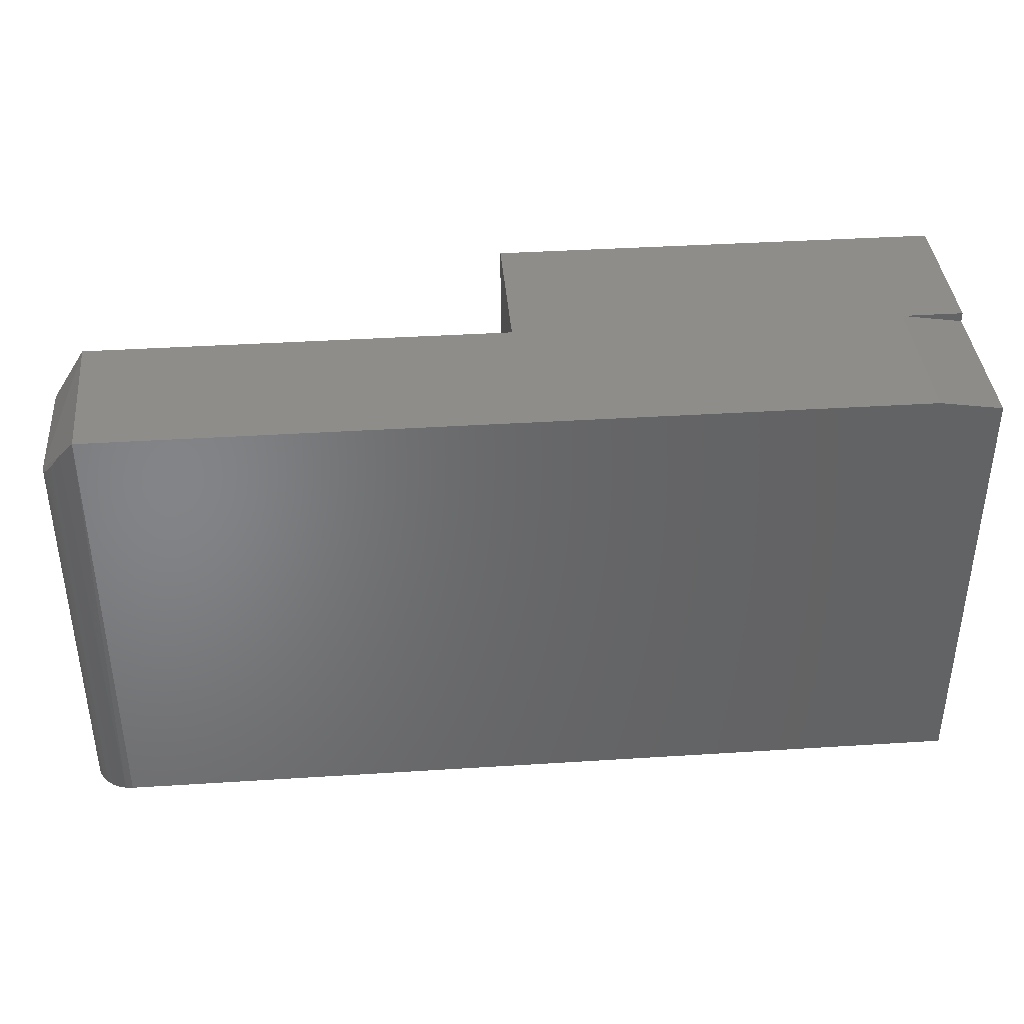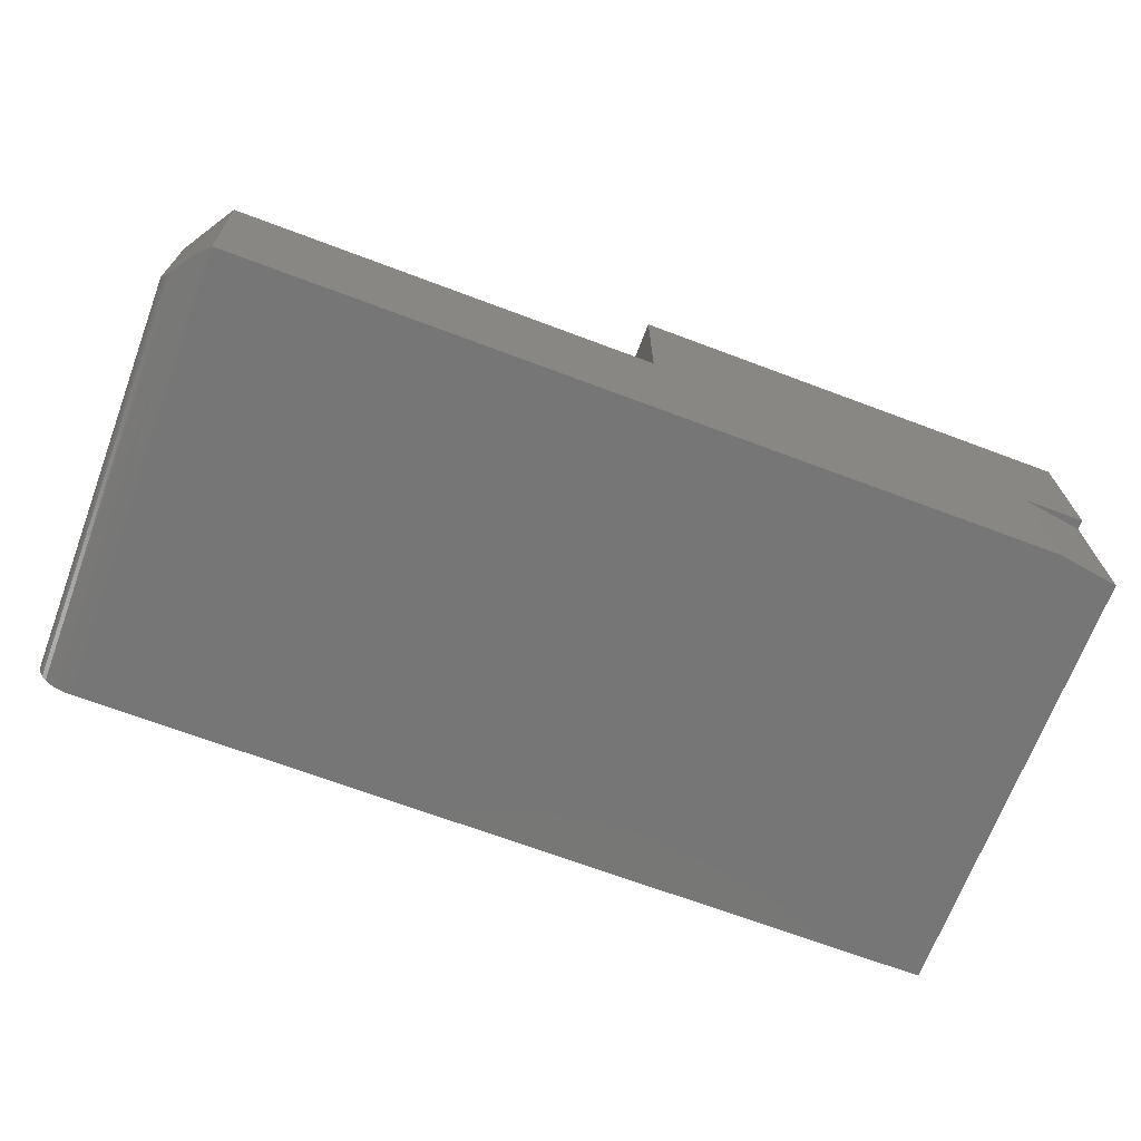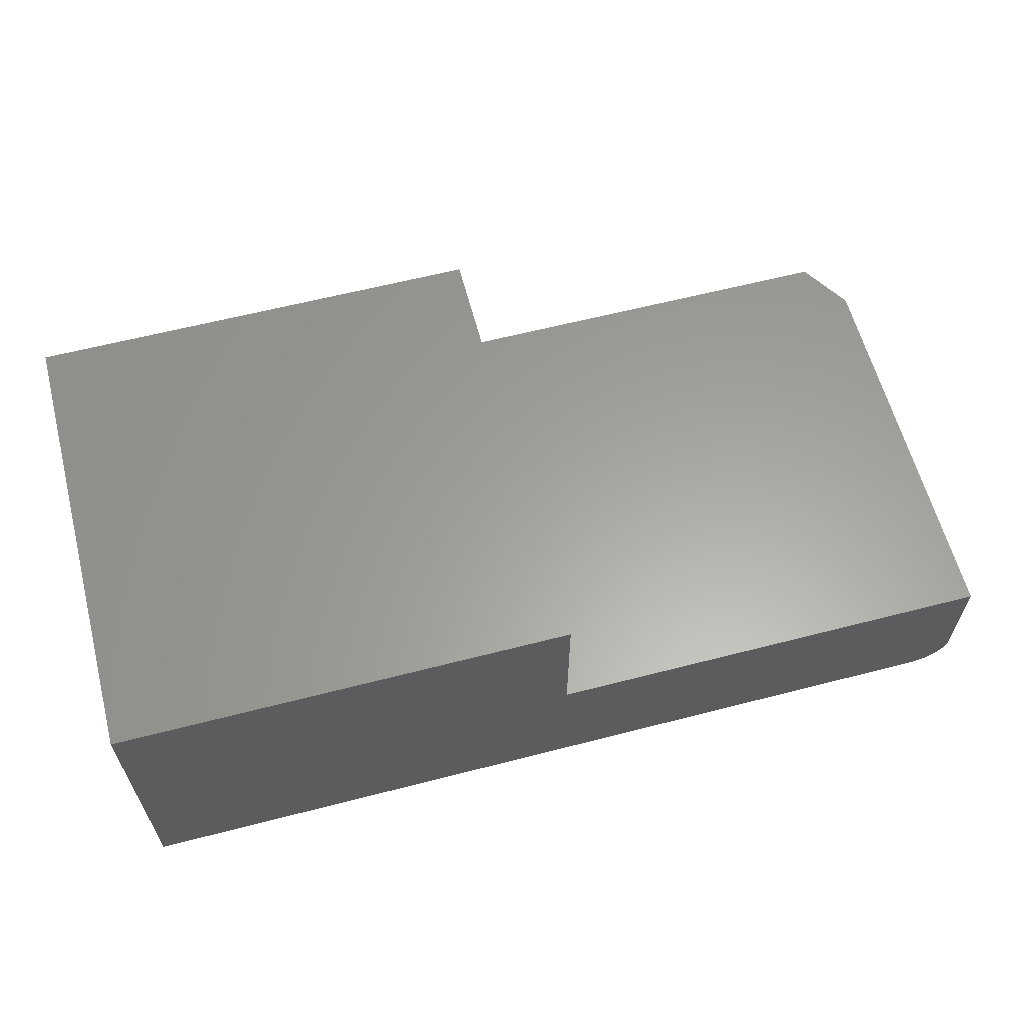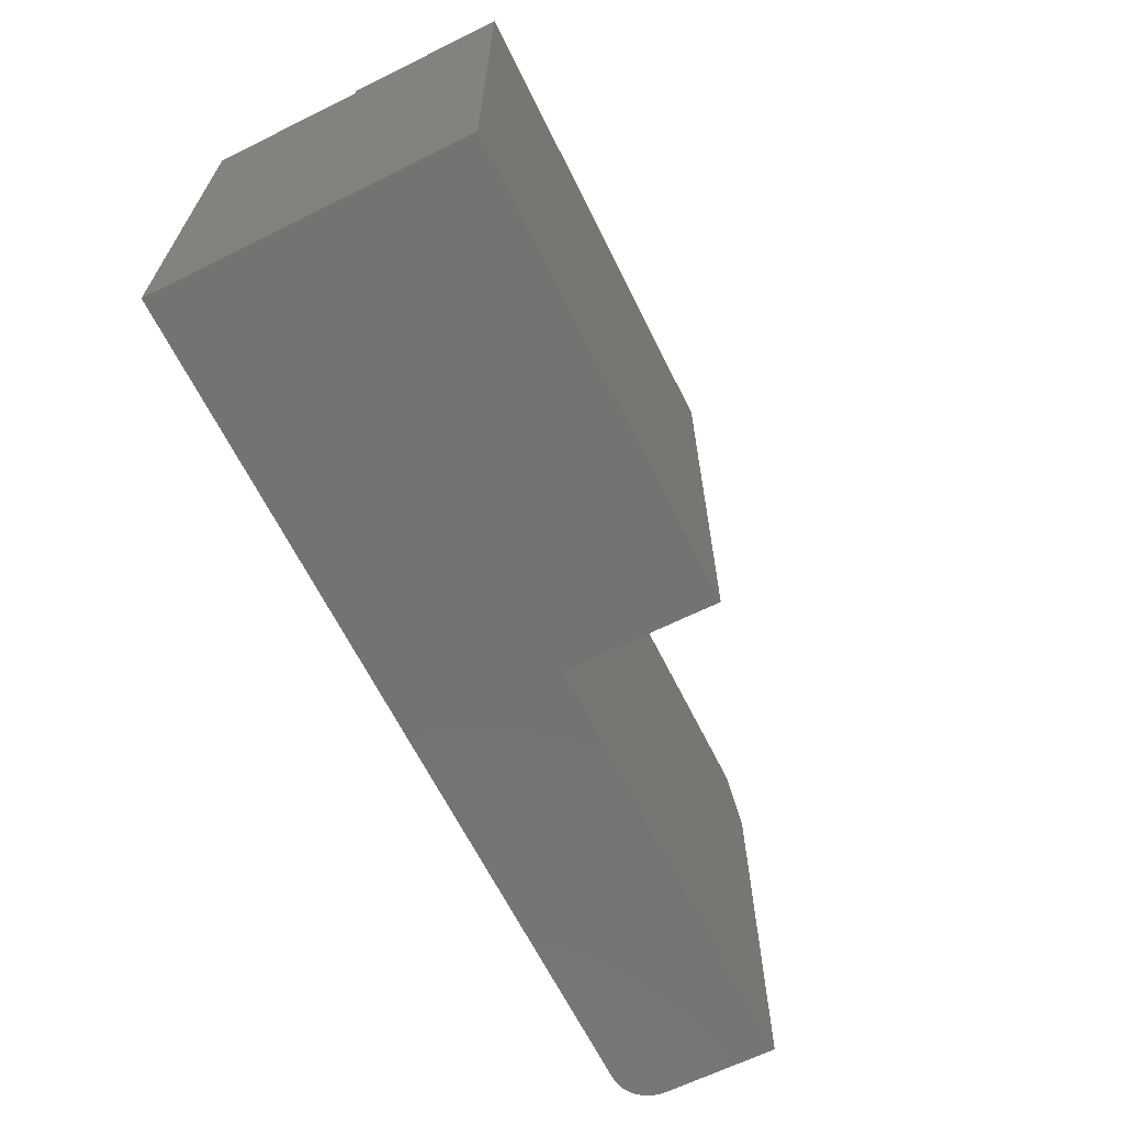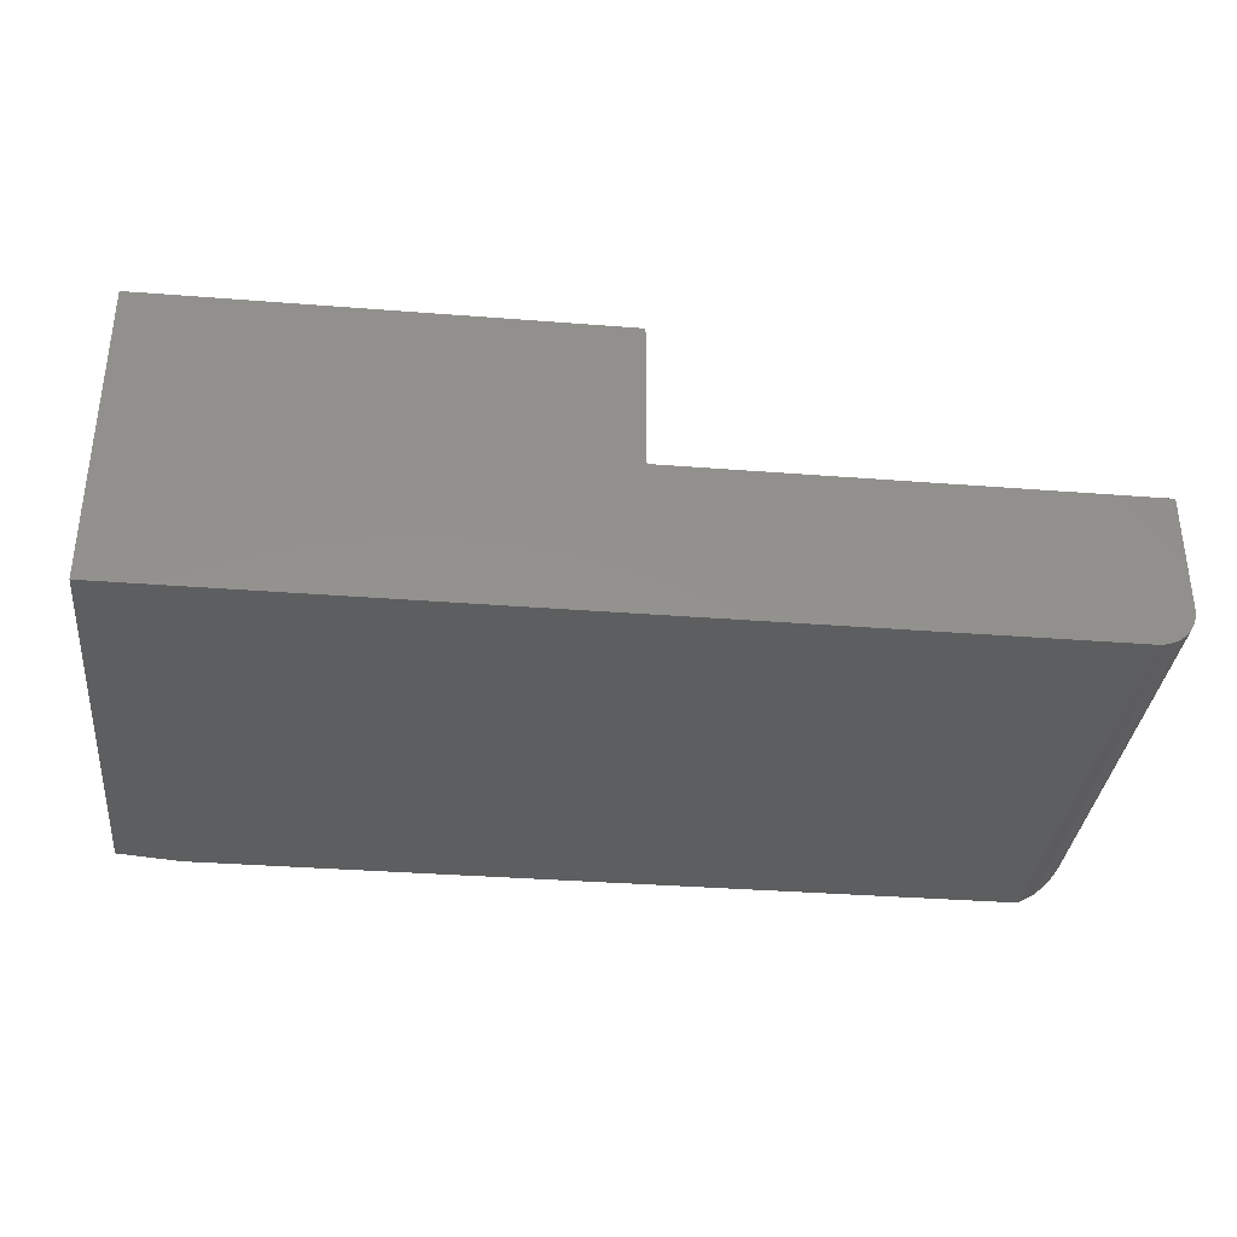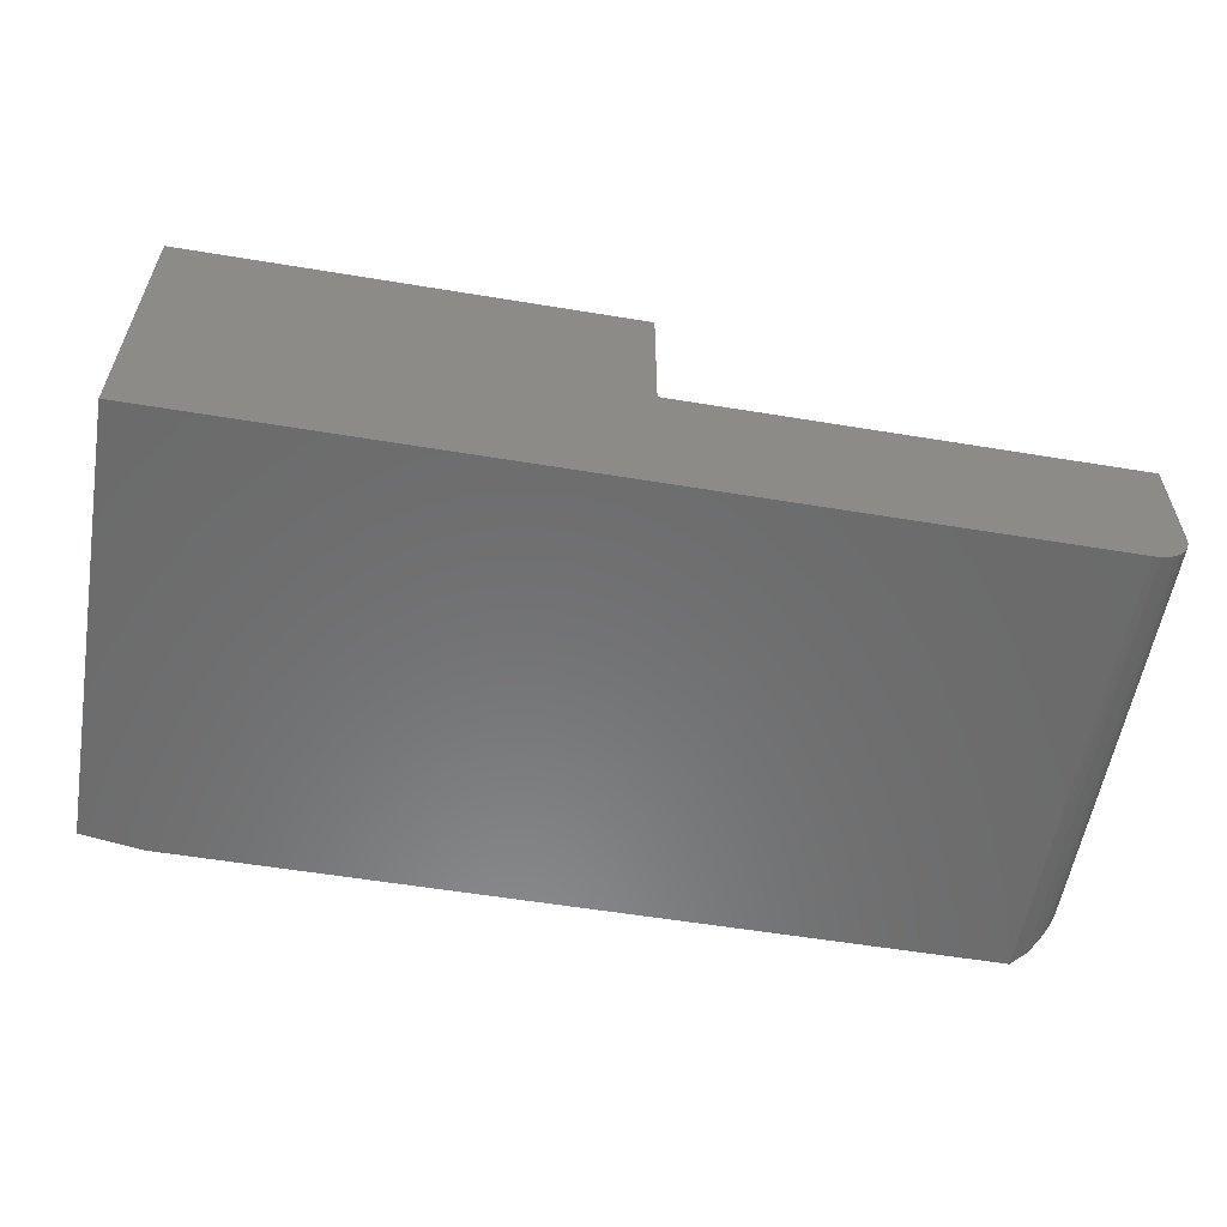
<metadata>
{"format":"stl","ext":"stl","renderer":"f3d","projection":"perspective","resolution":1024,"background":"white","views":[{"elev":38.6,"azim":175.4,"up":"+Y"},{"elev":-68.9,"azim":159.4,"up":"+Z"},{"elev":61.4,"azim":-14.7,"up":"+Z"},{"elev":-65.1,"azim":-63.6,"up":"+Y"},{"elev":-34.7,"azim":-6.0,"up":"+Z"},{"elev":-57.4,"azim":-9.7,"up":"+Z"}]}
</metadata>
<code>
# stl→obj: 38 verts, 72 faces
v -0.75 3.417e-33 0.5026
v -0.75 1.7e-33 0.25
v -0.75 -0.01562 0.25
v -0.75 -0.01562 0
v -0.75 -0.75 0
v -0.75 -0.75 0.5026
v 0.6875 -0.75 -8.802e-17
v 0.6997 -0.75 0.001201
v 0.75 -0.75 0.0625
v 0.75 -0.75 0.2526
v 0.007895 -0.75 0.2526
v 1.265e-16 -0.75 0.2526
v 1.418e-16 -0.75 0.5026
v 0.7114 -0.75 0.004758
v 0.7222 -0.75 0.01053
v 0.7317 -0.75 0.01831
v 0.7395 -0.75 0.02778
v 0.7452 -0.75 0.03858
v 0.7488 -0.75 0.05031
v 3.078e-17 8.327e-17 0.5026
v 1.547e-17 8.327e-17 0.2526
v 0.007895 8.414e-17 0.2526
v 0.6953 1.605e-16 0.2526
v -0.6484 1.128e-17 0.25
v -0.6484 1.128e-17 -6.219e-18
v 0.6875 1.318e-16 -8.802e-17
v 0.7385 -0.06781 0.02633
v 0.7492 -0.08472 0.0527
v 0.7433 -0.07547 0.03442
v 0.7483 -0.0832 0.04784
v 0.7462 -0.07989 0.0409
v 0.75 -0.08594 0.2526
v 0.75 -0.08594 0.0625
v 0.7498 -0.08563 0.05755
v 0.7339 -0.0607 0.02068
v 0.7291 -0.05311 0.01588
v 0.723 -0.04356 0.01109
v 0.7104 -0.02373 0.004351
f 1 2 3
f 4 5 3
f 3 5 6
f 3 6 1
f 7 8 5
f 5 9 10
f 5 10 11
f 5 11 12
f 5 12 13
f 5 13 6
f 9 5 8
f 9 8 14
f 9 14 15
f 9 15 16
f 9 16 17
f 9 17 18
f 9 18 19
f 2 1 20
f 2 20 21
f 2 21 22
f 2 22 23
f 2 23 24
f 24 23 25
f 25 23 26
f 20 1 13
f 13 1 6
f 26 7 25
f 25 7 5
f 25 5 4
f 3 2 24
f 21 20 12
f 12 20 13
f 11 22 12
f 12 22 21
f 3 24 4
f 4 24 25
f 27 28 29
f 29 28 30
f 29 30 31
f 23 32 33
f 23 33 34
f 23 34 26
f 34 28 27
f 34 27 35
f 34 35 36
f 34 36 37
f 34 37 38
f 34 38 26
f 33 32 9
f 9 32 10
f 26 8 7
f 26 38 8
f 18 31 30
f 29 31 18
f 18 17 29
f 29 17 27
f 27 17 16
f 16 35 27
f 36 35 16
f 16 15 36
f 36 15 37
f 37 15 14
f 37 14 38
f 38 14 8
f 19 18 30
f 19 30 28
f 19 28 34
f 19 34 33
f 19 33 9
f 22 11 23
f 23 11 10
f 23 10 32

</code>
